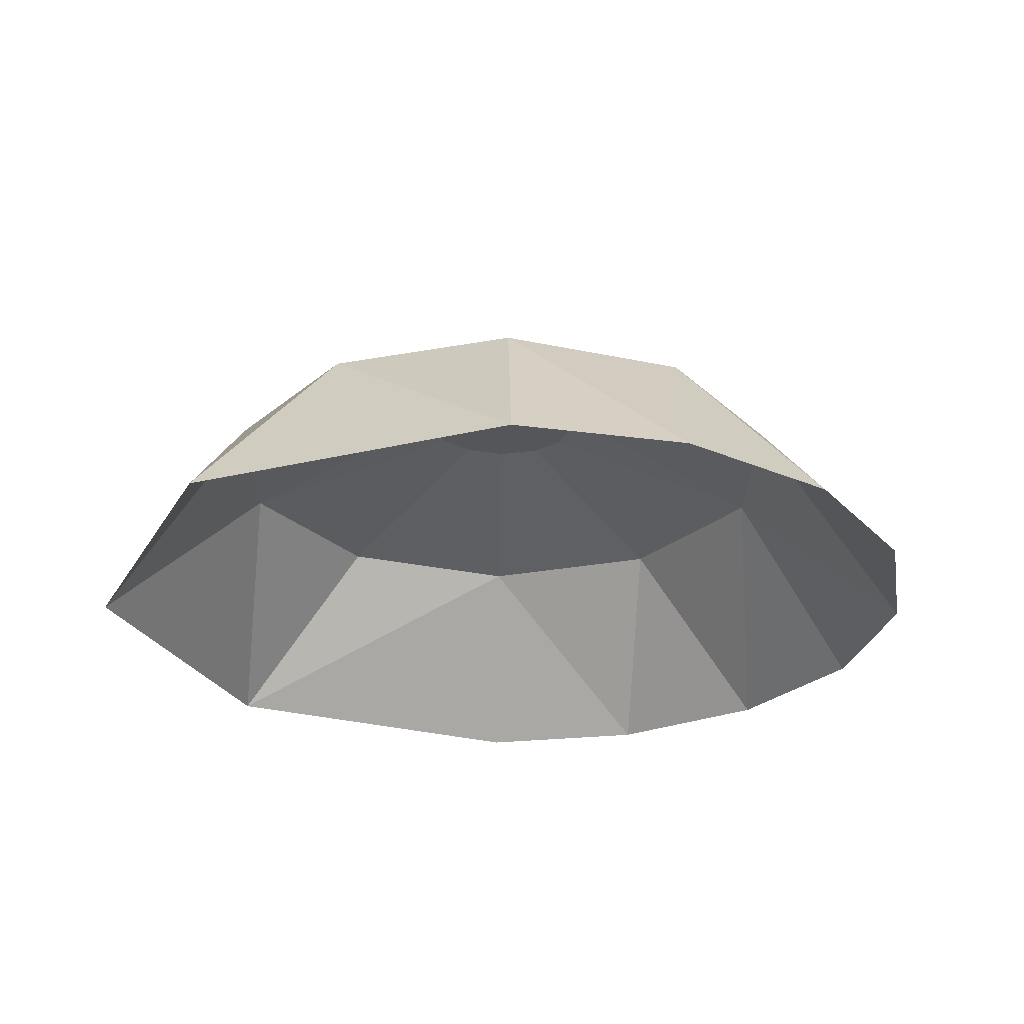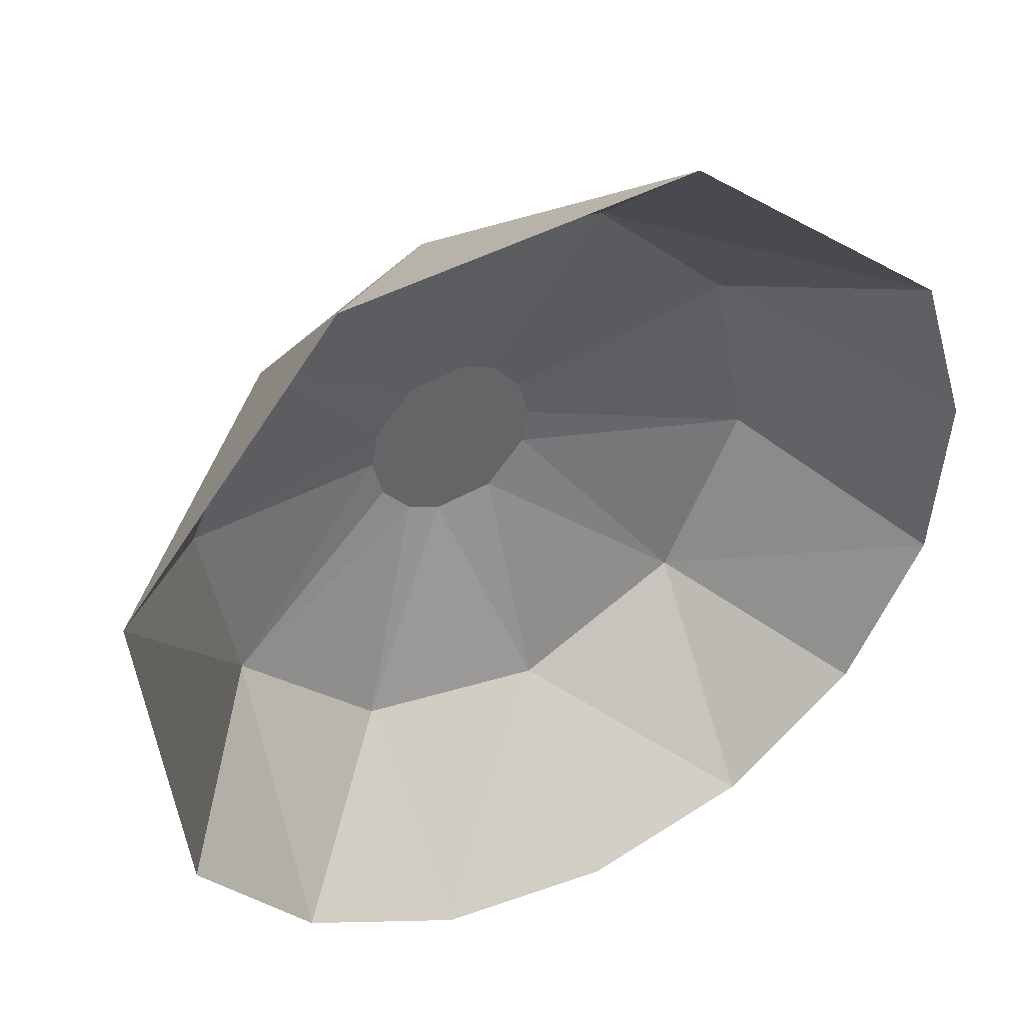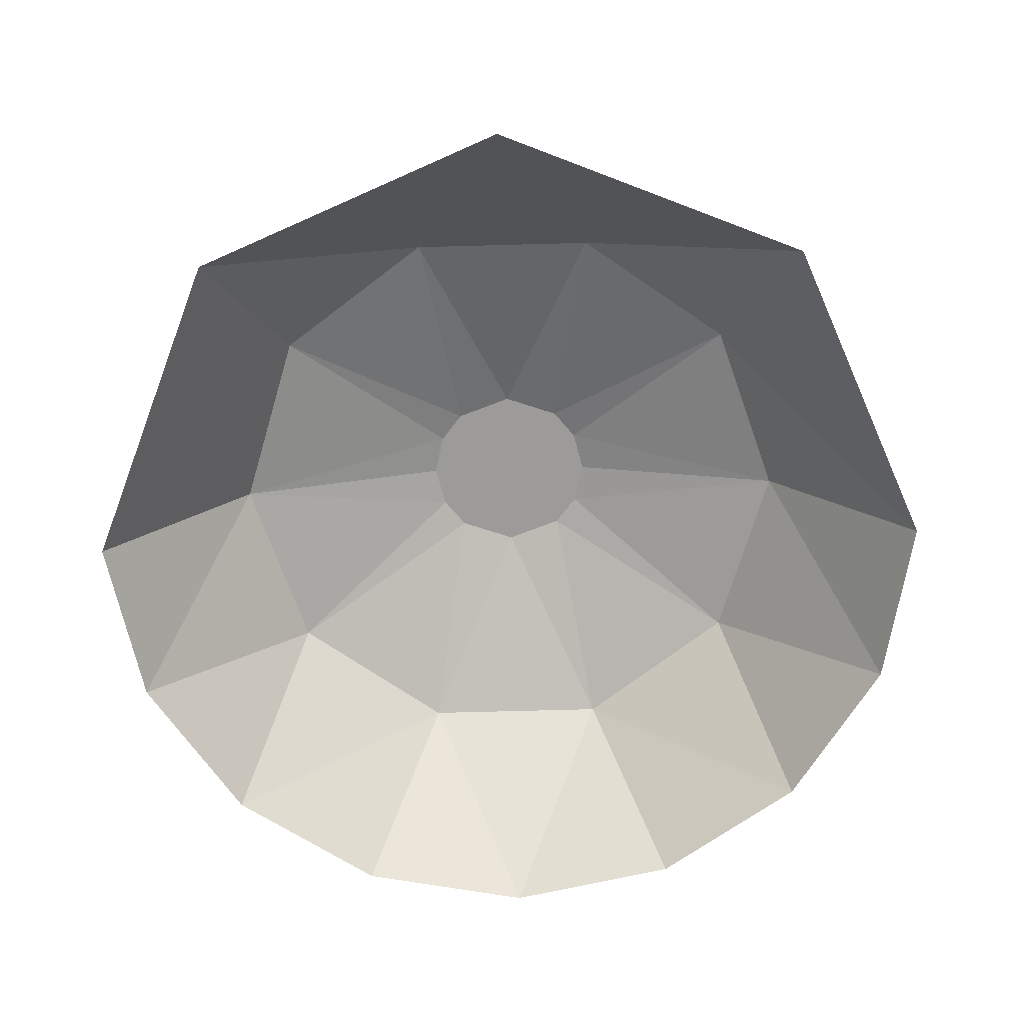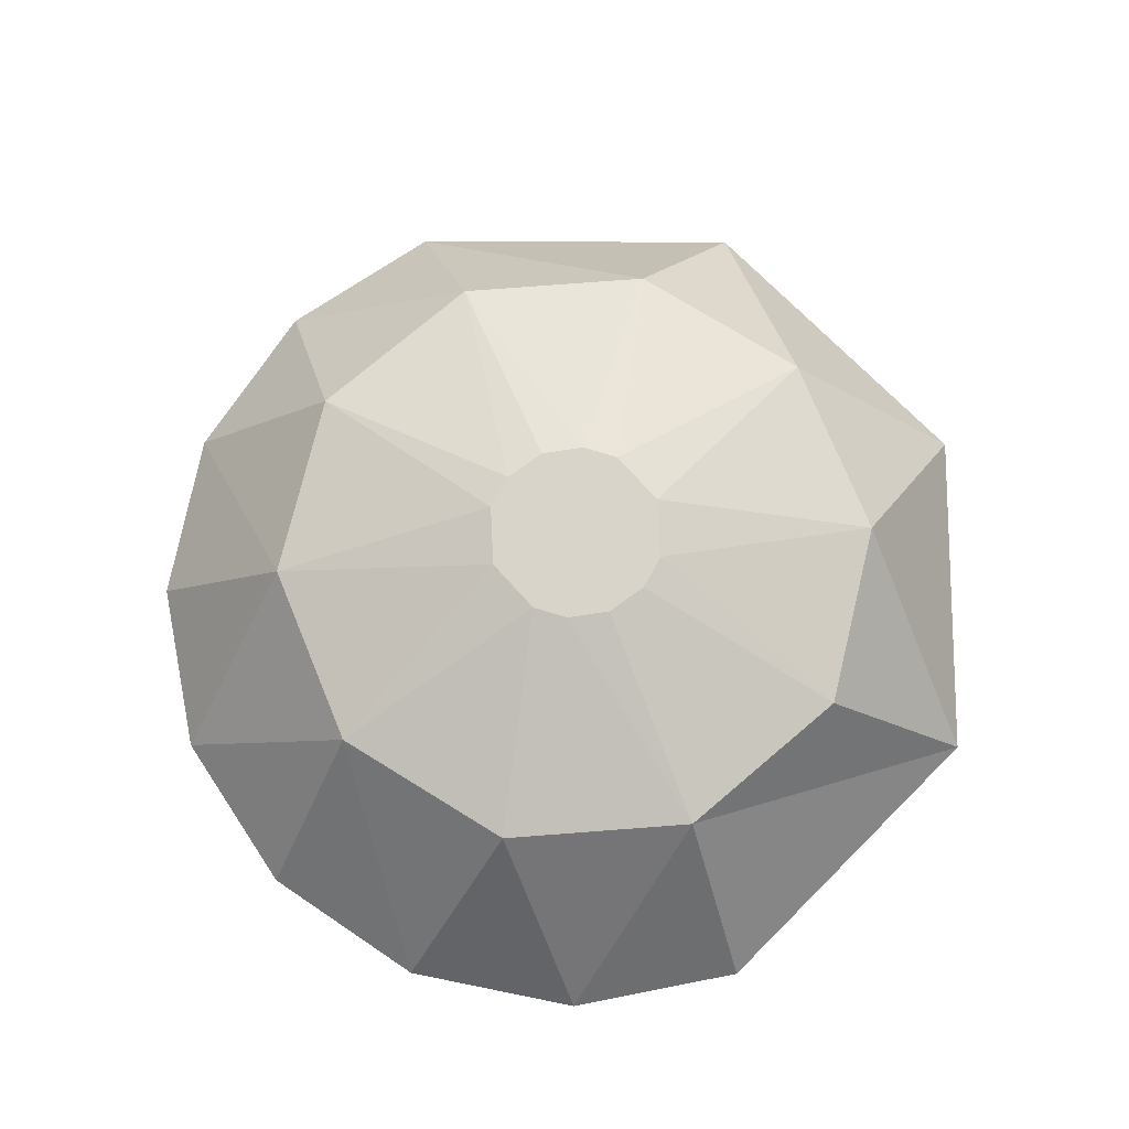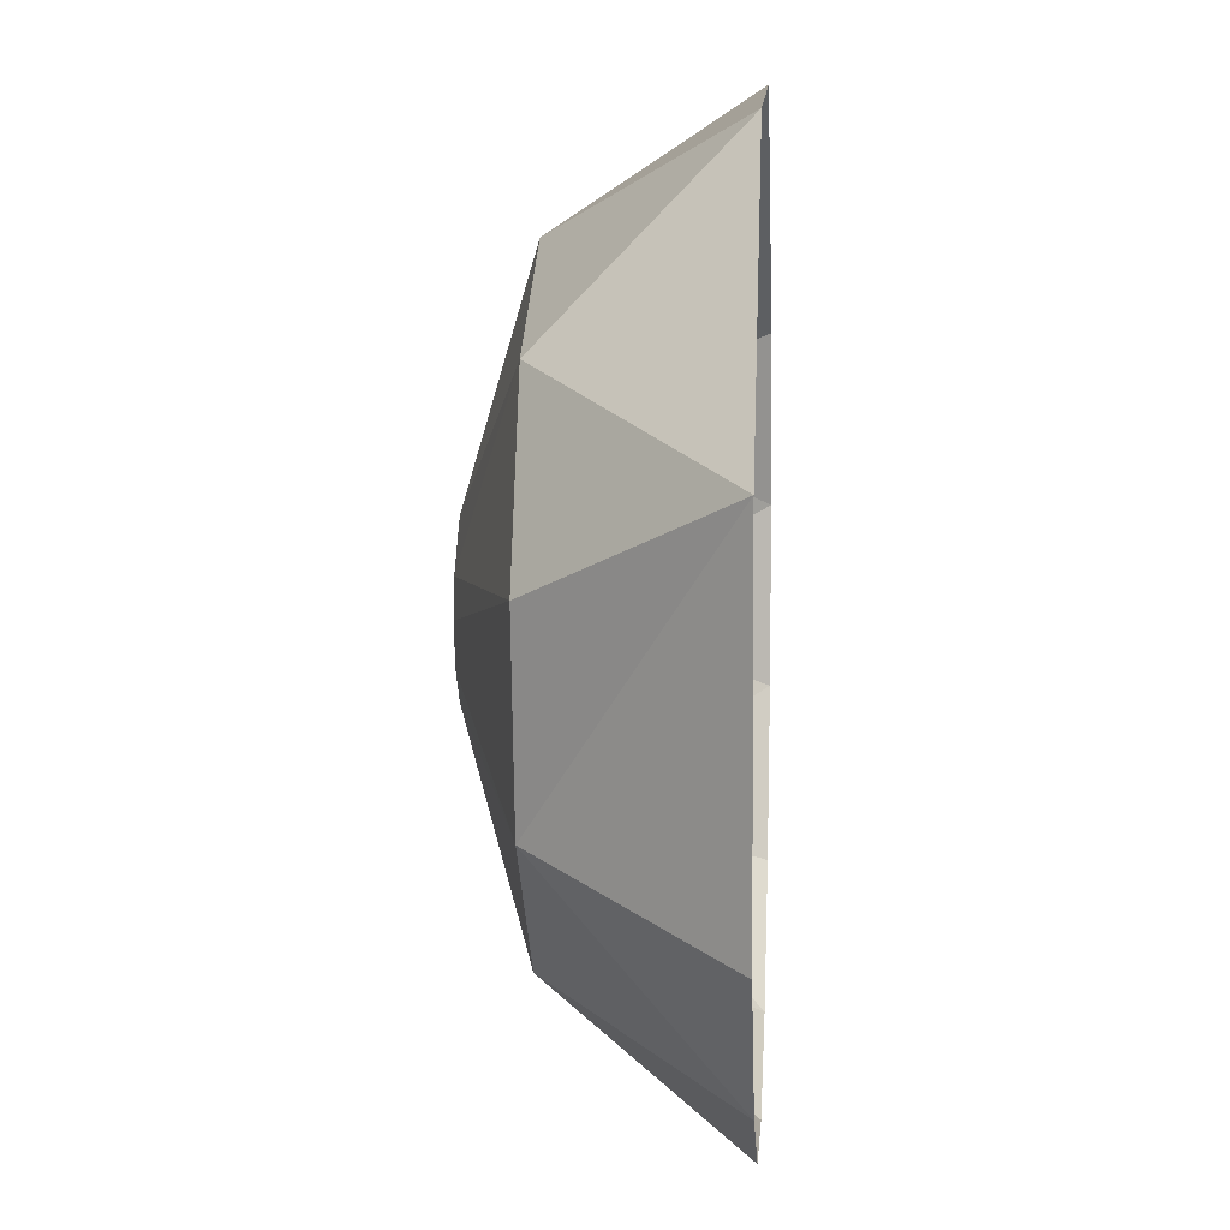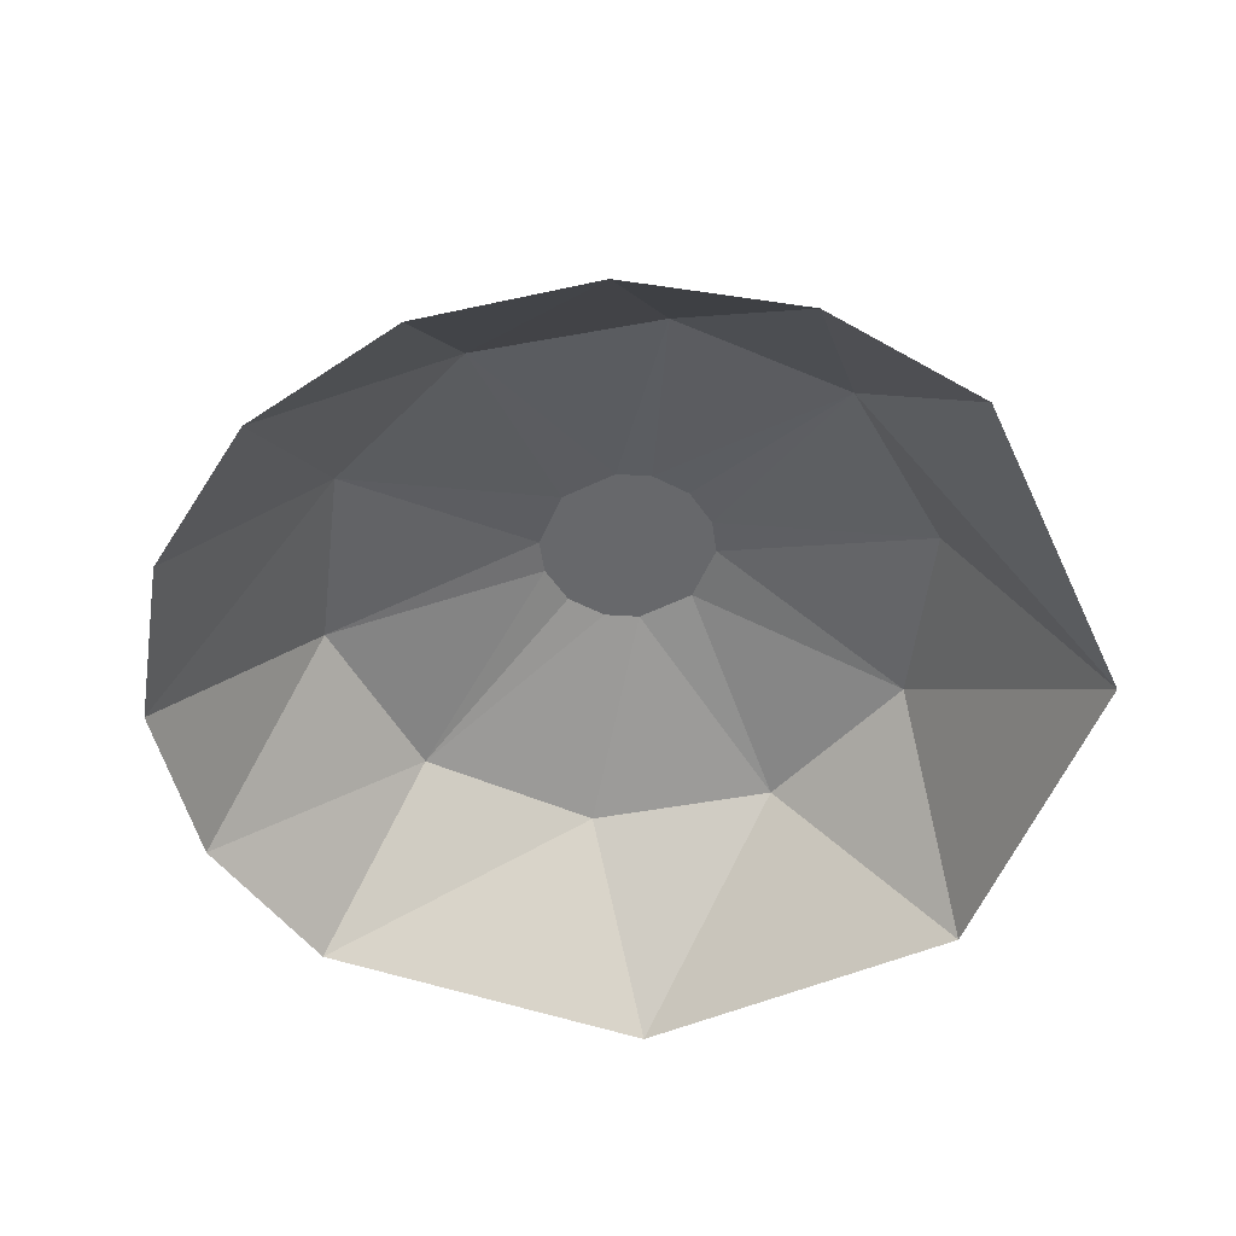
<metadata>
{"format":"obj","ext":"obj","renderer":"f3d","projection":"perspective","resolution":1024,"background":"white","views":[{"elev":-25.6,"azim":60.1,"up":"+Y"},{"elev":41.3,"azim":-27.0,"up":"+Z"},{"elev":-69.8,"azim":-27.1,"up":"+Y"},{"elev":75.0,"azim":-141.0,"up":"+Y"},{"elev":6.8,"azim":-86.2,"up":"+Z"},{"elev":-52.3,"azim":-161.5,"up":"+Y"}]}
</metadata>
<code>
g 14_MRSHLDSRVT-Body
v 5.568 4.832 240.7
v 6.5 4.832 241
v 6.732 4.832 240.2
v 5.8 4.832 239.9
v 6.451 4.832 239.9
v 5.849 4.832 241
v 5.6 4.832 240.1
v 6.7 4.832 240.7
v 5.523 4.832 240.4
v 6.777 4.832 240.5
v 6.033 4.832 239.8
v 6.267 4.832 241.1
v 8.052 4.358 241.5
v 8.3 4.358 240.2
v 9.307 3.1 240.8
v 8.936 3.1 242
v 9.197 3.1 239.5
v 7.726 4.358 239
v 8.623 3.1 238.5
v 7.672 3.1 237.7
v 6.551 4.358 238.3
v 6.49 3.1 237.3
v 5.222 4.358 238.5
v 5.256 3.1 237.4
v 4.158 3.1 238
v 4.248 4.358 239.4
v 3.364 3.1 238.9
v 4 4.358 240.7
v 3.103 3.1 241.3
v 4.574 4.358 241.9
v 4.628 3.1 243.2
v 5.749 4.358 242.6
v 7.044 3.1 243.5
v 7.078 4.358 242.4
f 1 2 3
f 4 1 3
f 5 4 3
f 6 2 1
f 7 1 4
f 8 3 2
f 9 1 7
f 10 3 8
f 11 4 5
f 12 2 6
f 13 14 10
f 8 13 10
f 15 14 13
f 16 15 13
f 15 17 14
f 3 14 18
f 3 10 14
f 18 14 17
f 19 18 17
f 19 20 18
f 5 18 21
f 5 3 18
f 20 21 18
f 20 22 21
f 21 23 11
f 11 5 21
f 24 23 21
f 22 24 21
f 24 25 23
f 4 23 26
f 7 4 26
f 4 11 23
f 26 23 25
f 27 26 25
f 26 28 9
f 7 26 9
f 26 27 29
f 29 28 26
f 1 28 30
f 1 9 28
f 30 28 29
f 29 31 30
f 6 30 32
f 6 1 30
f 31 32 30
f 31 33 32
f 32 34 12
f 12 6 32
f 33 34 32
f 34 33 16
f 16 13 34
f 2 34 13
f 8 2 13
f 2 12 34

</code>
